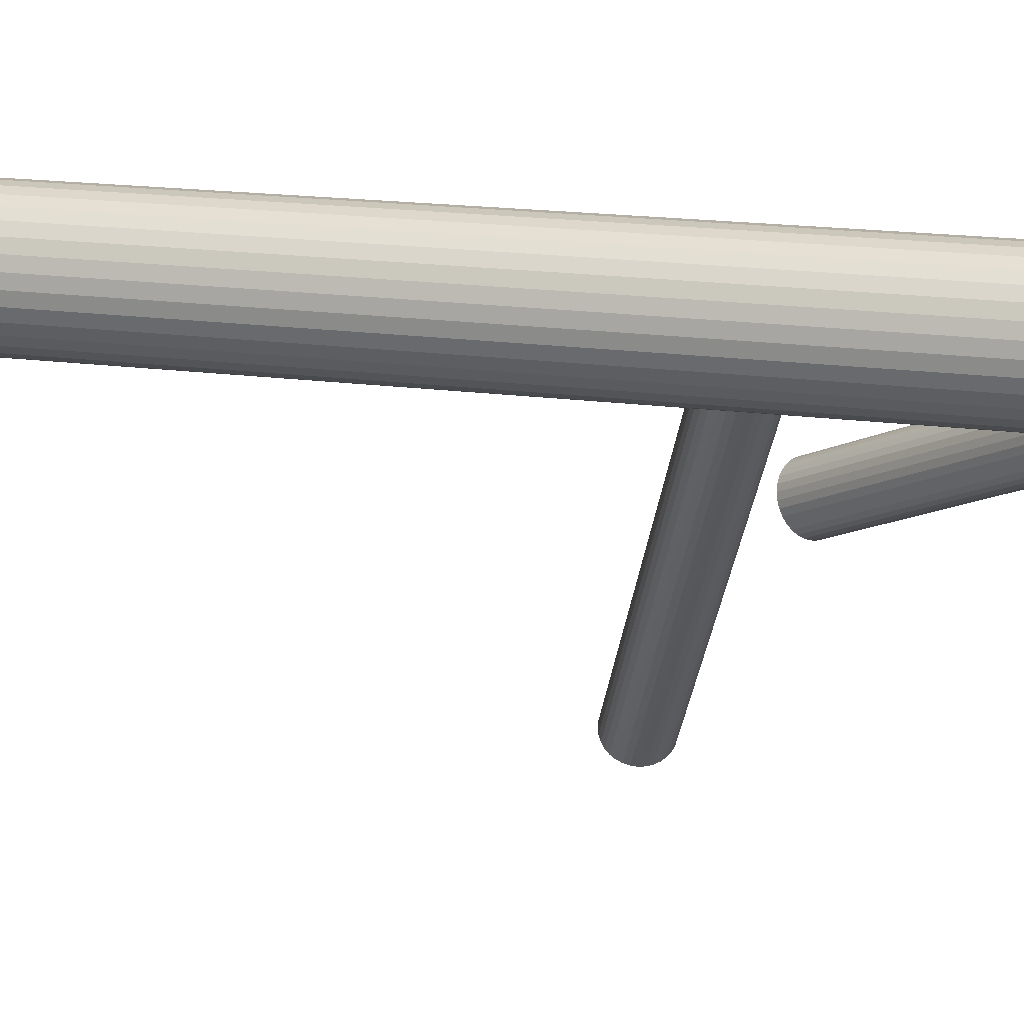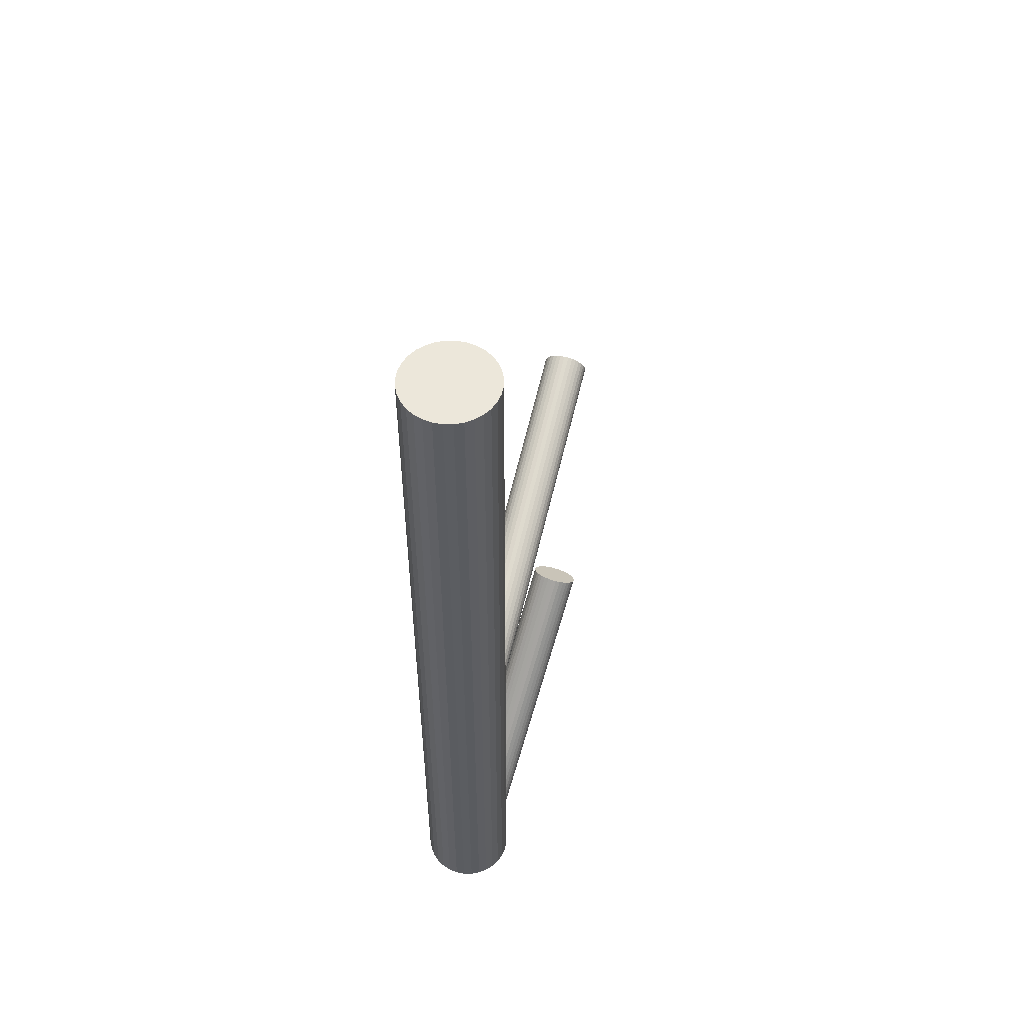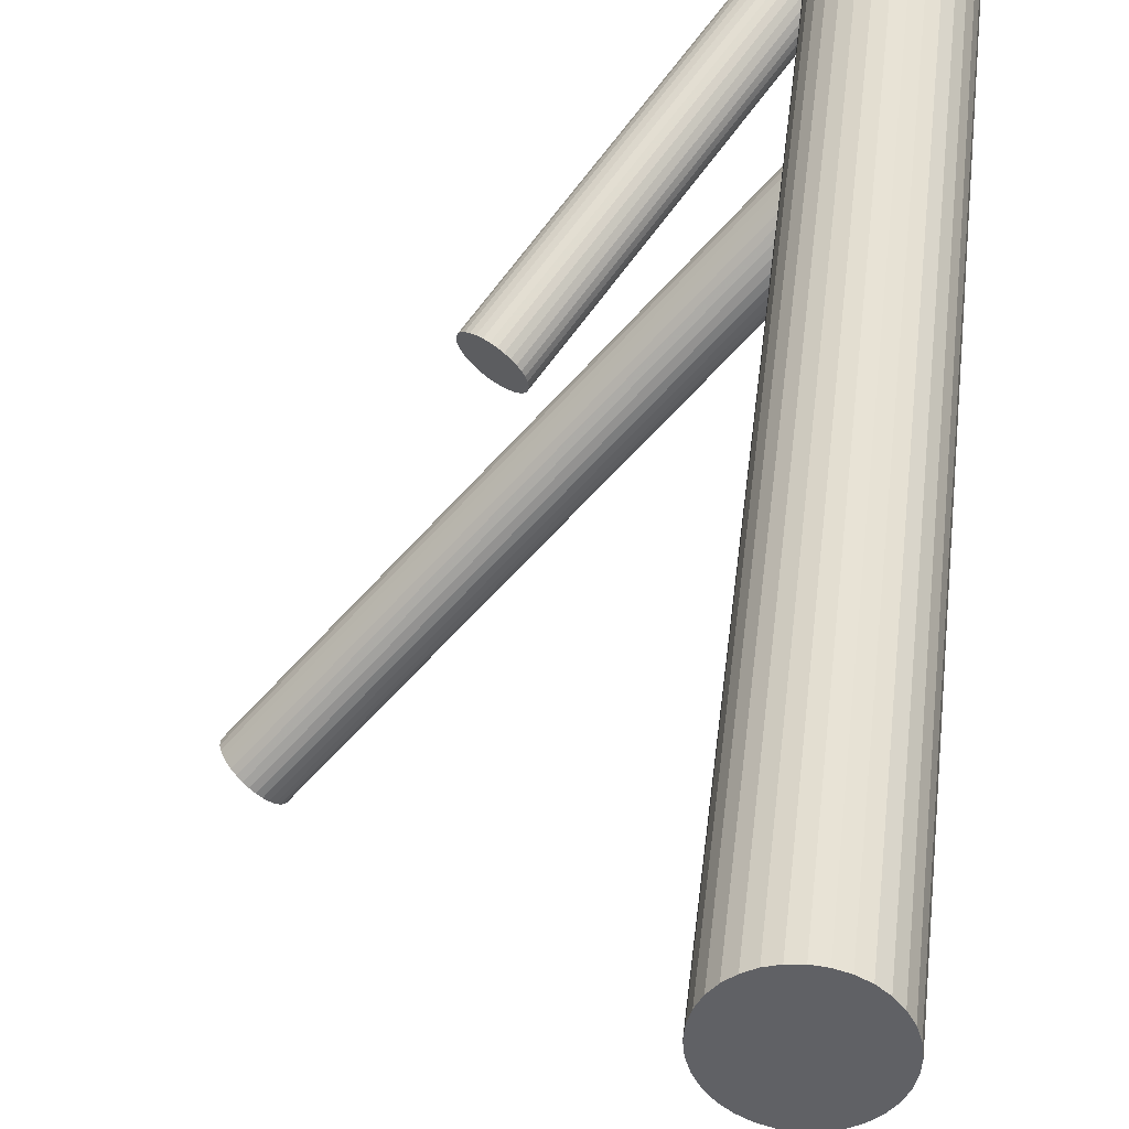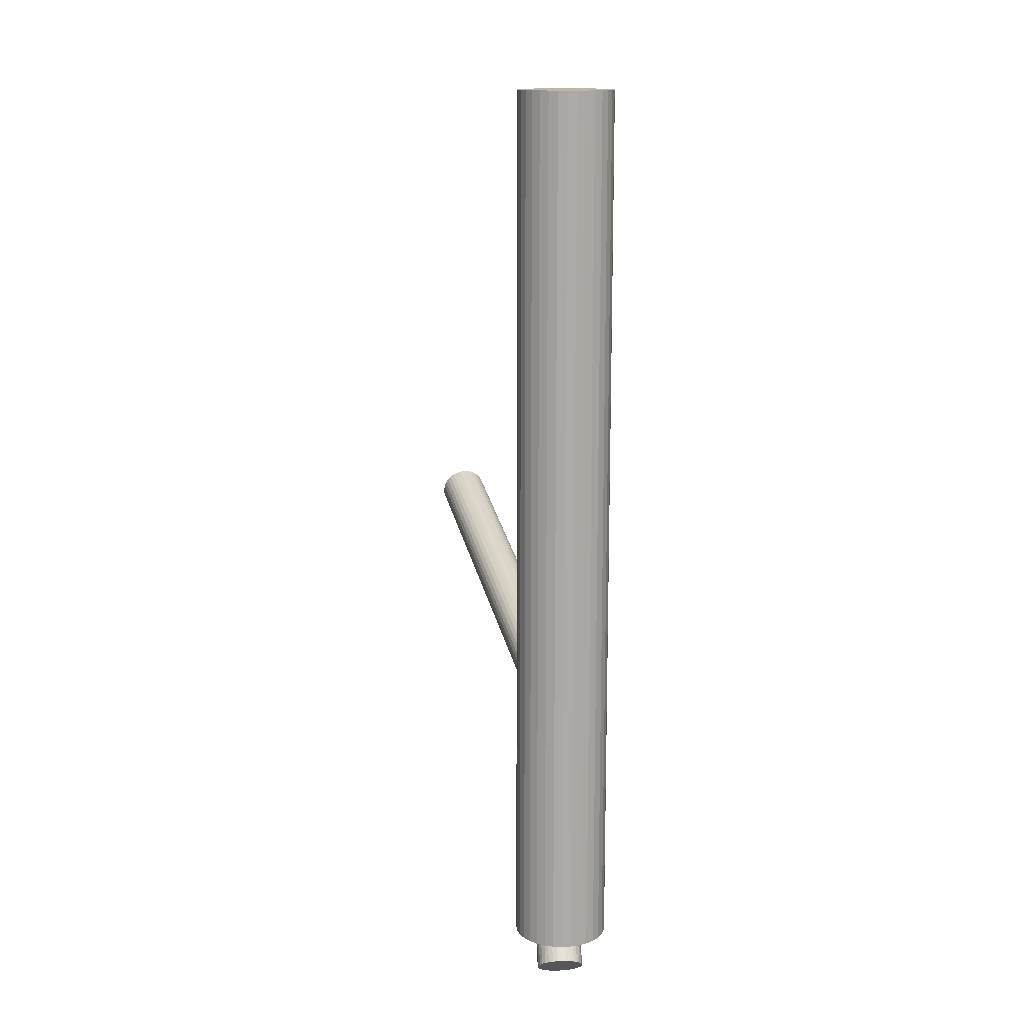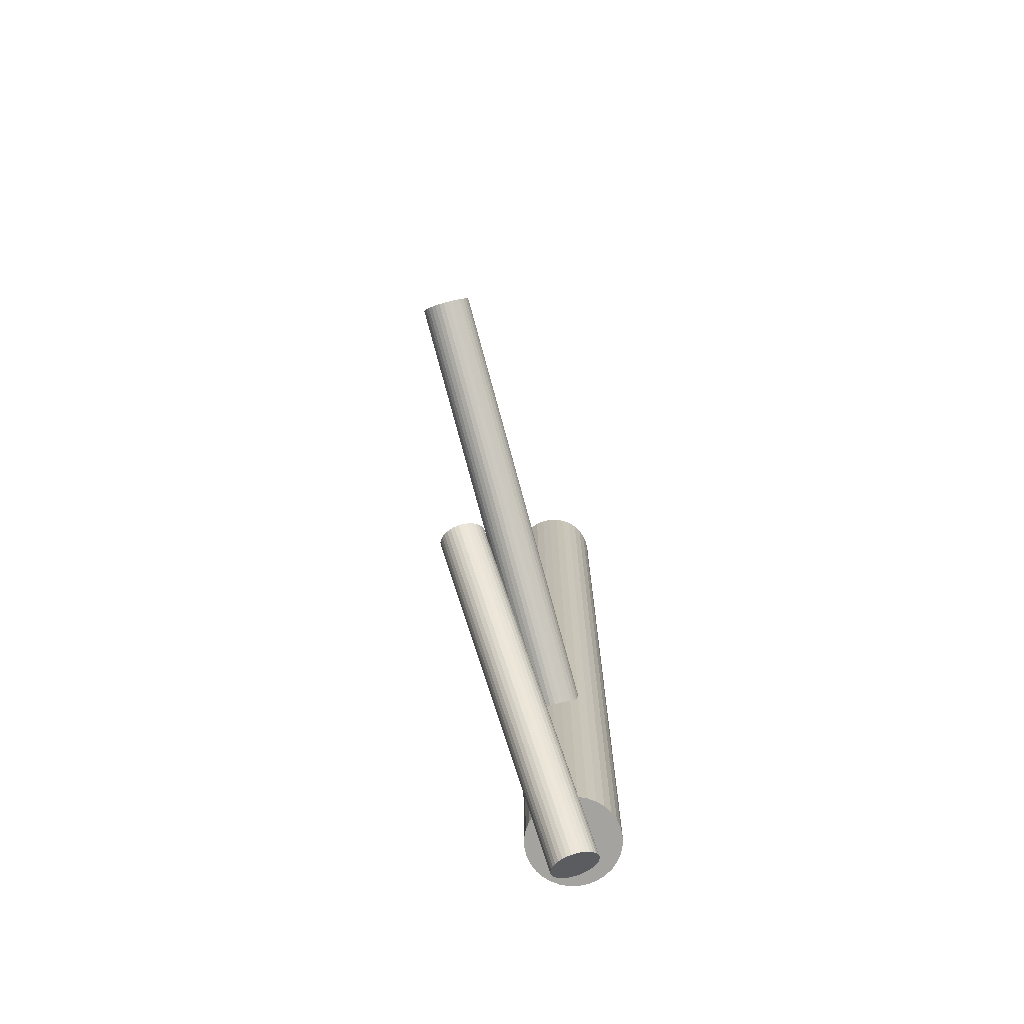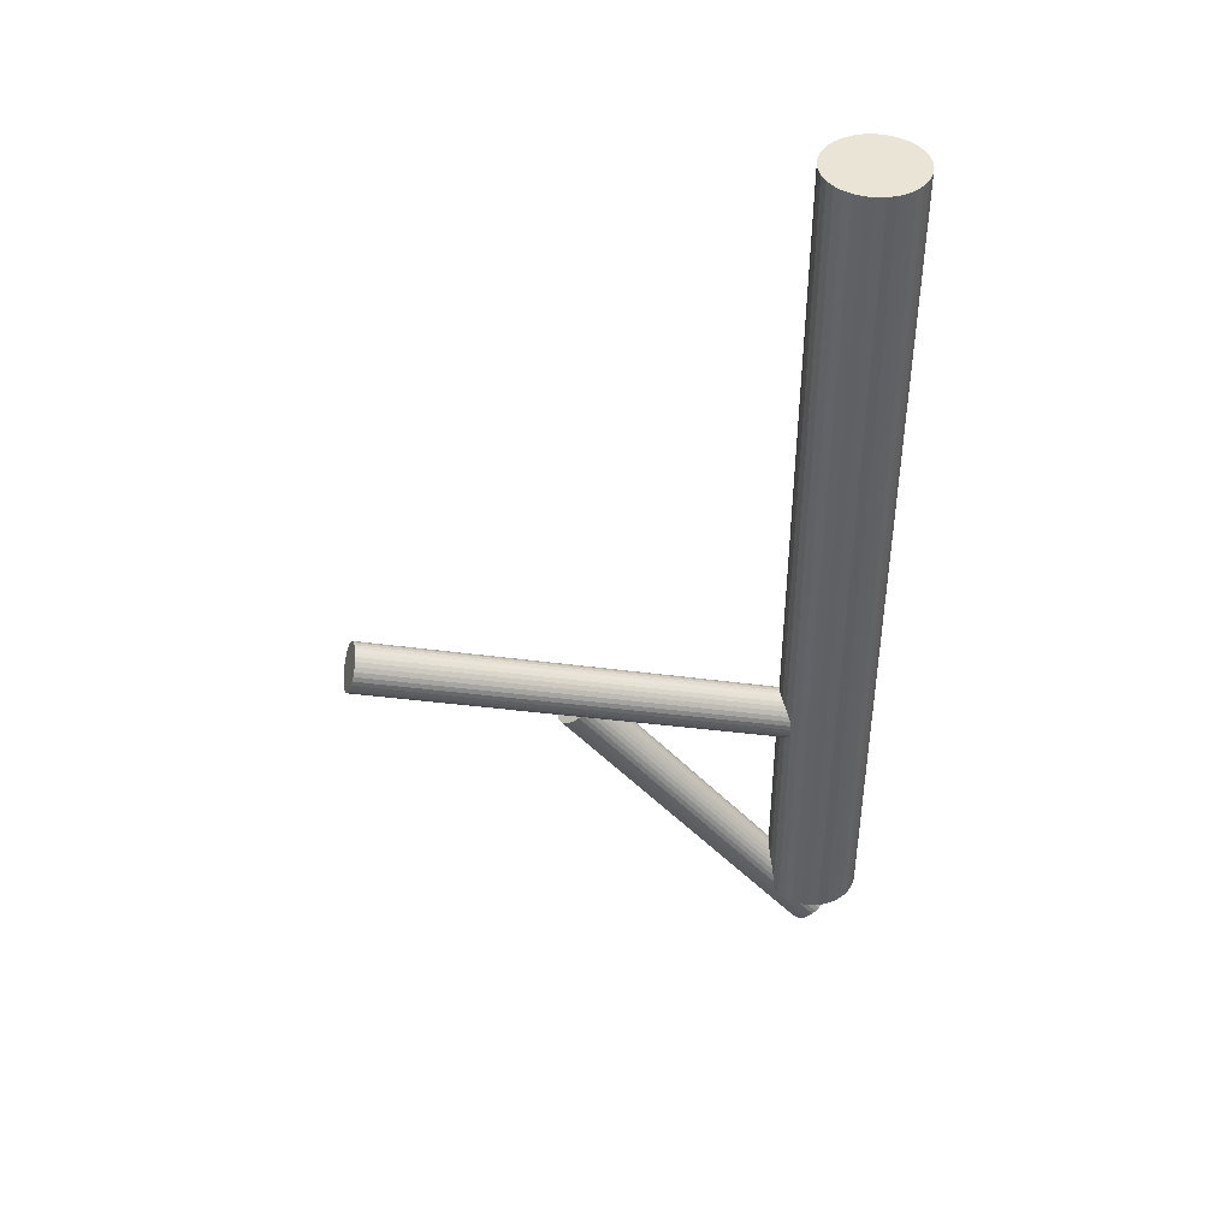
<metadata>
{"format":"obj","ext":"obj","renderer":"f3d","projection":"perspective","resolution":1024,"background":"white","views":[{"elev":16.6,"azim":106.0,"up":"+Y"},{"elev":53.9,"azim":152.1,"up":"+Z"},{"elev":39.8,"azim":6.0,"up":"+Y"},{"elev":14.1,"azim":123.1,"up":"+Z"},{"elev":-72.9,"azim":-26.6,"up":"+Z"},{"elev":43.6,"azim":38.6,"up":"+Z"}]}
</metadata>
<code>
v 0.04135 0.04484 -0.118
v 0.04135 0.04484 0.1359
v 0.04135 0.03122 -0.118
v 0.04135 0.03122 0.1359
v 0.04135 0.05845 -0.118
v 0.04135 0.05845 0.1359
v 0.02877 0.05005 -0.118
v 0.02877 0.05005 0.1359
v 0.02877 0.03963 -0.118
v 0.02877 0.03963 0.1359
v 0.04891 0.05616 -0.118
v 0.04891 0.05616 0.1359
v 0.04891 0.03352 -0.118
v 0.04891 0.03352 0.1359
v 0.05097 0.05447 -0.118
v 0.05097 0.05447 0.1359
v 0.05097 0.03521 -0.118
v 0.05097 0.03521 0.1359
v 0.02773 0.04484 -0.118
v 0.02773 0.04484 0.1359
v 0.02799 0.04218 -0.118
v 0.02799 0.04218 0.1359
v 0.02799 0.04749 -0.118
v 0.02799 0.04749 0.1359
v 0.03869 0.03148 -0.118
v 0.03869 0.03148 0.1359
v 0.03869 0.05819 -0.118
v 0.03869 0.05819 0.1359
v 0.04656 0.03226 -0.118
v 0.04656 0.03226 0.1359
v 0.04656 0.05742 -0.118
v 0.04656 0.05742 0.1359
v 0.05267 0.0524 -0.118
v 0.05267 0.0524 0.1359
v 0.05267 0.03727 -0.118
v 0.05267 0.03727 0.1359
v 0.03003 0.0524 -0.118
v 0.03003 0.0524 0.1359
v 0.03003 0.03727 -0.118
v 0.03003 0.03727 0.1359
v 0.03614 0.03226 -0.118
v 0.03614 0.03226 0.1359
v 0.03614 0.05742 -0.118
v 0.03614 0.05742 0.1359
v 0.044 0.03148 -0.118
v 0.044 0.03148 0.1359
v 0.044 0.05819 -0.118
v 0.044 0.05819 0.1359
v 0.0547 0.04218 -0.118
v 0.0547 0.04218 0.1359
v 0.0547 0.04749 -0.118
v 0.0547 0.04749 0.1359
v 0.05496 0.04484 -0.118
v 0.05496 0.04484 0.1359
v 0.03172 0.05447 -0.118
v 0.03172 0.05447 0.1359
v 0.03172 0.03521 -0.118
v 0.03172 0.03521 0.1359
v 0.03378 0.05616 -0.118
v 0.03378 0.05616 0.1359
v 0.03378 0.03352 -0.118
v 0.03378 0.03352 0.1359
v 0.05393 0.05005 -0.118
v 0.05393 0.05005 0.1359
v 0.05393 0.03963 -0.118
v 0.05393 0.03963 0.1359
v -0.01591 0.001491 -0.04524
v 0.04135 0.04484 -0.1314
v -0.02017 -0.001737 -0.04969
v 0.03708 0.04161 -0.1359
v -0.01164 0.004718 -0.04078
v 0.04561 0.04807 -0.127
v -0.01816 0.007853 -0.04353
v 0.0391 0.0512 -0.1297
v -0.02142 0.005382 -0.04694
v 0.03583 0.04873 -0.1331
v -0.02011 0.00704 -0.04524
v 0.03715 0.05039 -0.1314
v -0.02177 0.004312 -0.04771
v 0.03549 0.04766 -0.1339
v -0.01703 0.007898 -0.04276
v 0.04022 0.05124 -0.1289
v -0.01919 0.007563 -0.04437
v 0.03806 0.05091 -0.1305
v -0.02086 0.006304 -0.04611
v 0.03639 0.04965 -0.1323
v -0.01927 -0.002757 -0.04961
v 0.03799 0.04059 -0.1358
v -0.0109 0.003574 -0.04087
v 0.04635 0.04692 -0.127
v -0.01824 -0.003615 -0.04935
v 0.03902 0.03973 -0.1355
v -0.01036 0.002349 -0.04112
v 0.04689 0.0457 -0.1273
v -0.02189 0.003132 -0.04839
v 0.03536 0.04648 -0.1346
v -0.01586 0.007697 -0.04209
v 0.04139 0.05104 -0.1283
v -0.02178 0.00189 -0.04894
v 0.03547 0.04524 -0.1351
v -0.01469 0.007257 -0.04153
v 0.04256 0.0506 -0.1277
v -0.01712 -0.004276 -0.04894
v 0.04014 0.03907 -0.1351
v -0.01003 0.001092 -0.04153
v 0.04723 0.04444 -0.1277
v -0.01595 -0.004715 -0.04839
v 0.0413 0.03863 -0.1346
v -0.00992 -0.0001507 -0.04209
v 0.04733 0.0432 -0.1283
v -0.02145 0.0006325 -0.04935
v 0.0358 0.04398 -0.1355
v -0.01357 0.006596 -0.04112
v 0.04368 0.04994 -0.1273
v -0.02091 -0.0005921 -0.04961
v 0.03635 0.04275 -0.1358
v -0.01254 0.005739 -0.04087
v 0.04471 0.04909 -0.127
v -0.01095 -0.003322 -0.04437
v 0.0463 0.04003 -0.1305
v -0.01262 -0.004581 -0.04611
v 0.04464 0.03877 -0.1323
v -0.01478 -0.004916 -0.04771
v 0.04247 0.03843 -0.1339
v -0.01004 -0.00133 -0.04276
v 0.04721 0.04202 -0.1289
v -0.0117 -0.004058 -0.04524
v 0.04555 0.03929 -0.1314
v -0.01039 -0.002401 -0.04353
v 0.04686 0.04095 -0.1297
v -0.01365 -0.004871 -0.04694
v 0.0436 0.03848 -0.1331
v -0.04957 -0.05341 -0.008783
v 0.04135 0.04484 -0.04896
v -0.05096 -0.05492 -0.0156
v 0.03996 0.04334 -0.05577
v -0.04818 -0.05191 -0.001968
v 0.04274 0.04634 -0.04214
v -0.05493 -0.04952 -0.01139
v 0.03599 0.04873 -0.05157
v -0.05386 -0.04838 -0.006175
v 0.03705 0.04988 -0.04635
v -0.04446 -0.0566 -0.004997
v 0.04646 0.04165 -0.04517
v -0.046 -0.05827 -0.01257
v 0.04492 0.03999 -0.05275
v -0.04418 -0.05786 -0.007453
v 0.04674 0.04039 -0.04763
v -0.04472 -0.05845 -0.01011
v 0.0462 0.03981 -0.05029
v -0.04551 -0.05485 -0.003116
v 0.0454 0.0434 -0.04329
v -0.04782 -0.05735 -0.01445
v 0.04309 0.0409 -0.05463
v -0.04719 -0.05289 -0.002099
v 0.04373 0.04537 -0.04228
v -0.04991 -0.05583 -0.01547
v 0.041 0.04242 -0.05564
v -0.05285 -0.05295 -0.01508
v 0.03806 0.0453 -0.05526
v -0.05028 -0.05018 -0.002486
v 0.04063 0.04807 -0.04266
v -0.04489 -0.05577 -0.003964
v 0.04602 0.04248 -0.04414
v -0.04686 -0.05789 -0.0136
v 0.04406 0.04036 -0.05378
v -0.05479 -0.04858 -0.008783
v 0.03612 0.04967 -0.04896
v -0.04435 -0.05825 -0.008783
v 0.04657 0.04001 -0.04896
v -0.05228 -0.04894 -0.003964
v 0.03864 0.04932 -0.04414
v -0.05425 -0.05106 -0.0136
v 0.03667 0.04719 -0.05378
v -0.04885 -0.05665 -0.01508
v 0.04206 0.0416 -0.05526
v -0.04629 -0.05388 -0.002486
v 0.04463 0.04438 -0.04266
v -0.04923 -0.051 -0.002099
v 0.04169 0.04725 -0.04228
v -0.05195 -0.05394 -0.01547
v 0.03897 0.04431 -0.05564
v -0.05132 -0.04948 -0.003116
v 0.0396 0.04877 -0.04329
v -0.05363 -0.05198 -0.01445
v 0.03729 0.04627 -0.05463
v -0.05442 -0.04838 -0.007453
v 0.0365 0.04987 -0.04763
v -0.05496 -0.04897 -0.01011
v 0.03595 0.04928 -0.05029
v -0.05314 -0.04856 -0.004997
v 0.03778 0.04969 -0.04517
v -0.05468 -0.05023 -0.01257
v 0.03623 0.04802 -0.05275
v -0.04528 -0.05845 -0.01139
v 0.04564 0.0398 -0.05157
v -0.04421 -0.05731 -0.006175
v 0.0467 0.04095 -0.04635
f 53 1 51
f 53 51 54
f 54 51 52
f 54 52 2
f 51 1 63
f 51 63 52
f 52 63 64
f 52 64 2
f 63 1 33
f 63 33 64
f 64 33 34
f 64 34 2
f 33 1 15
f 33 15 34
f 34 15 16
f 34 16 2
f 15 1 11
f 15 11 16
f 16 11 12
f 16 12 2
f 11 1 31
f 11 31 12
f 12 31 32
f 12 32 2
f 31 1 47
f 31 47 32
f 32 47 48
f 32 48 2
f 47 1 5
f 47 5 48
f 48 5 6
f 48 6 2
f 5 1 27
f 5 27 6
f 6 27 28
f 6 28 2
f 27 1 43
f 27 43 28
f 28 43 44
f 28 44 2
f 43 1 59
f 43 59 44
f 44 59 60
f 44 60 2
f 59 1 55
f 59 55 60
f 60 55 56
f 60 56 2
f 55 1 37
f 55 37 56
f 56 37 38
f 56 38 2
f 37 1 7
f 37 7 38
f 38 7 8
f 38 8 2
f 7 1 23
f 7 23 8
f 8 23 24
f 8 24 2
f 23 1 19
f 23 19 24
f 24 19 20
f 24 20 2
f 19 1 21
f 19 21 20
f 20 21 22
f 20 22 2
f 21 1 9
f 21 9 22
f 22 9 10
f 22 10 2
f 9 1 39
f 9 39 10
f 10 39 40
f 10 40 2
f 39 1 57
f 39 57 40
f 40 57 58
f 40 58 2
f 57 1 61
f 57 61 58
f 58 61 62
f 58 62 2
f 61 1 41
f 61 41 62
f 62 41 42
f 62 42 2
f 41 1 25
f 41 25 42
f 42 25 26
f 42 26 2
f 25 1 3
f 25 3 26
f 26 3 4
f 26 4 2
f 3 1 45
f 3 45 4
f 4 45 46
f 4 46 2
f 45 1 29
f 45 29 46
f 46 29 30
f 46 30 2
f 29 1 13
f 29 13 30
f 30 13 14
f 30 14 2
f 13 1 17
f 13 17 14
f 14 17 18
f 14 18 2
f 17 1 35
f 17 35 18
f 18 35 36
f 18 36 2
f 35 1 65
f 35 65 36
f 36 65 66
f 36 66 2
f 65 1 49
f 65 49 66
f 66 49 50
f 66 50 2
f 49 1 53
f 49 53 50
f 50 53 54
f 50 54 2
f 128 68 120
f 128 120 127
f 127 120 119
f 127 119 67
f 120 68 130
f 120 130 119
f 119 130 129
f 119 129 67
f 130 68 126
f 130 126 129
f 129 126 125
f 129 125 67
f 126 68 110
f 126 110 125
f 125 110 109
f 125 109 67
f 110 68 106
f 110 106 109
f 109 106 105
f 109 105 67
f 106 68 94
f 106 94 105
f 105 94 93
f 105 93 67
f 94 68 90
f 94 90 93
f 93 90 89
f 93 89 67
f 90 68 72
f 90 72 89
f 89 72 71
f 89 71 67
f 72 68 118
f 72 118 71
f 71 118 117
f 71 117 67
f 118 68 114
f 118 114 117
f 117 114 113
f 117 113 67
f 114 68 102
f 114 102 113
f 113 102 101
f 113 101 67
f 102 68 98
f 102 98 101
f 101 98 97
f 101 97 67
f 98 68 82
f 98 82 97
f 97 82 81
f 97 81 67
f 82 68 74
f 82 74 81
f 81 74 73
f 81 73 67
f 74 68 84
f 74 84 73
f 73 84 83
f 73 83 67
f 84 68 78
f 84 78 83
f 83 78 77
f 83 77 67
f 78 68 86
f 78 86 77
f 77 86 85
f 77 85 67
f 86 68 76
f 86 76 85
f 85 76 75
f 85 75 67
f 76 68 80
f 76 80 75
f 75 80 79
f 75 79 67
f 80 68 96
f 80 96 79
f 79 96 95
f 79 95 67
f 96 68 100
f 96 100 95
f 95 100 99
f 95 99 67
f 100 68 112
f 100 112 99
f 99 112 111
f 99 111 67
f 112 68 116
f 112 116 111
f 111 116 115
f 111 115 67
f 116 68 70
f 116 70 115
f 115 70 69
f 115 69 67
f 70 68 88
f 70 88 69
f 69 88 87
f 69 87 67
f 88 68 92
f 88 92 87
f 87 92 91
f 87 91 67
f 92 68 104
f 92 104 91
f 91 104 103
f 91 103 67
f 104 68 108
f 104 108 103
f 103 108 107
f 103 107 67
f 108 68 124
f 108 124 107
f 107 124 123
f 107 123 67
f 124 68 132
f 124 132 123
f 123 132 131
f 123 131 67
f 132 68 122
f 132 122 131
f 131 122 121
f 131 121 67
f 122 68 128
f 122 128 121
f 121 128 127
f 121 127 67
f 170 134 148
f 170 148 169
f 169 148 147
f 169 147 133
f 148 134 198
f 148 198 147
f 147 198 197
f 147 197 133
f 198 134 144
f 198 144 197
f 197 144 143
f 197 143 133
f 144 134 164
f 144 164 143
f 143 164 163
f 143 163 133
f 164 134 152
f 164 152 163
f 163 152 151
f 163 151 133
f 152 134 178
f 152 178 151
f 151 178 177
f 151 177 133
f 178 134 156
f 178 156 177
f 177 156 155
f 177 155 133
f 156 134 138
f 156 138 155
f 155 138 137
f 155 137 133
f 138 134 180
f 138 180 137
f 137 180 179
f 137 179 133
f 180 134 162
f 180 162 179
f 179 162 161
f 179 161 133
f 162 134 184
f 162 184 161
f 161 184 183
f 161 183 133
f 184 134 172
f 184 172 183
f 183 172 171
f 183 171 133
f 172 134 192
f 172 192 171
f 171 192 191
f 171 191 133
f 192 134 142
f 192 142 191
f 191 142 141
f 191 141 133
f 142 134 188
f 142 188 141
f 141 188 187
f 141 187 133
f 188 134 168
f 188 168 187
f 187 168 167
f 187 167 133
f 168 134 190
f 168 190 167
f 167 190 189
f 167 189 133
f 190 134 140
f 190 140 189
f 189 140 139
f 189 139 133
f 140 134 194
f 140 194 139
f 139 194 193
f 139 193 133
f 194 134 174
f 194 174 193
f 193 174 173
f 193 173 133
f 174 134 186
f 174 186 173
f 173 186 185
f 173 185 133
f 186 134 160
f 186 160 185
f 185 160 159
f 185 159 133
f 160 134 182
f 160 182 159
f 159 182 181
f 159 181 133
f 182 134 136
f 182 136 181
f 181 136 135
f 181 135 133
f 136 134 158
f 136 158 135
f 135 158 157
f 135 157 133
f 158 134 176
f 158 176 157
f 157 176 175
f 157 175 133
f 176 134 154
f 176 154 175
f 175 154 153
f 175 153 133
f 154 134 166
f 154 166 153
f 153 166 165
f 153 165 133
f 166 134 146
f 166 146 165
f 165 146 145
f 165 145 133
f 146 134 196
f 146 196 145
f 145 196 195
f 145 195 133
f 196 134 150
f 196 150 195
f 195 150 149
f 195 149 133
f 150 134 170
f 150 170 149
f 149 170 169
f 149 169 133

</code>
